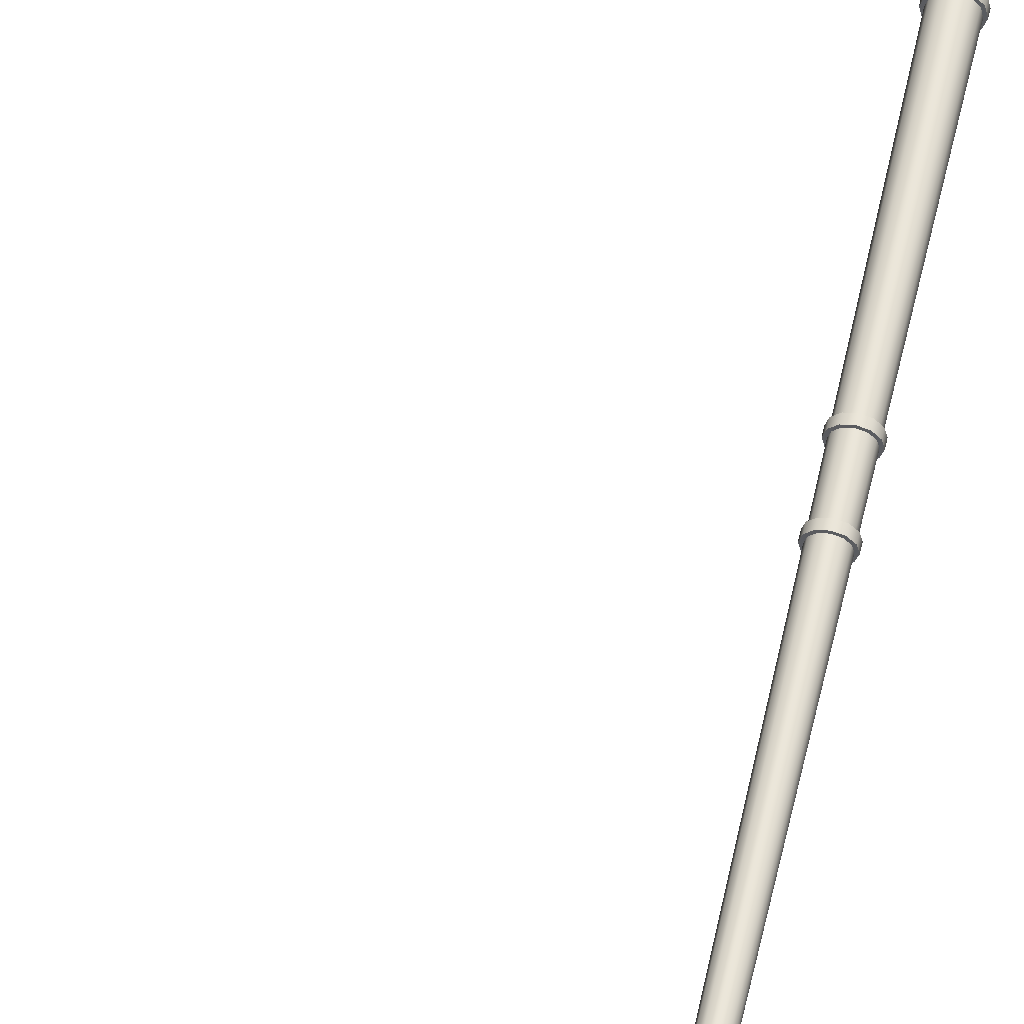
<metadata>
{"format":"obj","ext":"obj","renderer":"f3d","projection":"perspective","resolution":1024,"background":"white","views":[{"elev":56.0,"azim":-166.6,"up":"+Z"}]}
</metadata>
<code>
v  -25.05 1.666 -141.2
v  -25.31 1.666 -141.3
v  -25.32 0.5577 -141.3
v  -25.05 0.5577 -141.2
v  -25.5 1.666 -141.5
v  -25.51 0.5577 -141.5
v  -25.57 1.666 -141.7
v  -25.58 0.5577 -141.7
v  -25.5 1.666 -142
v  -25.51 0.5577 -142
v  -25.31 1.666 -142.2
v  -25.32 0.5577 -142.2
v  -25.05 1.666 -142.2
v  -25.05 0.5577 -142.2
v  -24.79 1.666 -142.2
v  -24.79 0.5577 -142.2
v  -24.61 1.666 -142
v  -24.6 0.5577 -142
v  -24.54 1.666 -141.7
v  -24.53 0.5577 -141.7
v  -24.61 1.666 -141.5
v  -24.6 0.5577 -141.5
v  -24.79 1.666 -141.3
v  -24.79 0.5577 -141.3
v  -25.02 28.2 -141.5
v  -25.14 28.26 -141.5
v  -25.19 27.74 -141.5
v  -25.05 27.69 -141.5
v  -25.23 28.3 -141.6
v  -25.28 27.78 -141.6
v  -25.26 28.32 -141.7
v  -25.32 27.79 -141.7
v  -25.23 28.3 -141.8
v  -25.28 27.78 -141.8
v  -25.14 28.26 -141.9
v  -25.19 27.74 -141.9
v  -25.02 28.2 -142
v  -25.05 27.69 -142
v  -24.9 28.14 -141.9
v  -24.92 27.63 -141.9
v  -24.81 28.1 -141.8
v  -24.83 27.59 -141.8
v  -24.78 28.08 -141.7
v  -24.79 27.58 -141.7
v  -24.81 28.1 -141.6
v  -24.83 27.59 -141.6
v  -24.9 28.14 -141.5
v  -24.92 27.63 -141.5
v  -17.18 29.59 -141.6
v  -23.42 29.62 -141.6
v  -23.38 29.53 -141.5
v  -17.18 29.53 -141.6
v  -17.18 29.64 -141.7
v  -23.45 29.69 -141.6
v  -17.18 29.66 -141.7
v  -23.46 29.71 -141.7
v  -17.18 29.64 -141.8
v  -23.45 29.69 -141.8
v  -17.18 29.59 -141.8
v  -23.42 29.62 -141.9
v  -17.18 29.53 -141.8
v  -23.38 29.53 -141.9
v  -17.18 29.46 -141.8
v  -23.34 29.43 -141.9
v  -17.18 29.41 -141.8
v  -23.31 29.37 -141.8
v  -17.18 29.4 -141.7
v  -23.3 29.34 -141.7
v  -17.18 29.41 -141.7
v  -23.31 29.37 -141.6
v  -17.18 29.46 -141.6
v  -23.34 29.43 -141.6
v  -14.85 29.51 -141.3
v  -14.85 29.46 -141.4
v  -14.85 29.42 -141.5
v  -14.85 29.56 -141.4
v  -14.85 29.6 -141.5
v  -14.85 29.62 -141.7
v  -14.85 29.6 -142
v  -14.85 29.56 -142.1
v  -14.85 29.51 -142.2
v  -14.85 29.46 -142.1
v  -14.85 29.42 -142
v  -14.85 29.41 -141.7
v  -16.84 29.49 -141
v  -16.84 29.58 -141.1
v  -16.84 29.54 -141.1
v  -16.84 29.48 -141.3
v  -16.84 29.45 -141.7
v  -16.84 29.48 -142.1
v  -16.84 29.54 -142.4
v  -16.84 29.49 -142.5
v  -16.84 29.58 -142.4
v  -16.84 29.64 -142.1
v  -16.84 29.67 -141.7
v  -16.84 29.64 -141.3
v  -15.67 29.53 -141
v  -15.67 29.62 -141.1
v  -16.26 29.62 -141.1
v  -16.26 29.53 -141
v  -15.67 29.58 -141.1
v  -16.26 29.58 -141.1
v  -15.67 29.52 -141.3
v  -16.26 29.52 -141.3
v  -15.67 29.5 -141.7
v  -16.26 29.5 -141.7
v  -15.67 29.52 -142.1
v  -16.26 29.52 -142.1
v  -15.67 29.58 -142.4
v  -16.26 29.58 -142.4
v  -15.67 29.53 -142.5
v  -16.26 29.53 -142.5
v  -15.67 29.62 -142.4
v  -16.26 29.62 -142.4
v  -15.67 29.68 -142.1
v  -16.26 29.68 -142.1
v  -15.67 29.71 -141.7
v  -16.26 29.71 -141.7
v  -15.67 29.68 -141.3
v  -16.26 29.68 -141.3
v  -15.09 29.58 -141.1
v  -15.09 29.49 -141
v  -15.09 29.54 -141.1
v  -15.09 29.48 -141.3
v  -15.09 29.45 -141.7
v  -15.09 29.48 -142.1
v  -15.09 29.54 -142.4
v  -15.09 29.49 -142.5
v  -15.09 29.58 -142.4
v  -15.09 29.64 -142.1
v  -15.09 29.67 -141.7
v  -15.09 29.64 -141.3
v  -24.48 0 -142.3
v  -24.48 0 -141.1
v  -25.63 0 -141.1
v  -25.63 0 -142.3
v  -24.48 0.5577 -142.3
v  -25.63 0.5577 -142.3
v  -25.63 0.5577 -141.1
v  -24.48 0.5577 -141.1
v  -25.25 14.4 -141.4
v  -25.05 14.4 -141.3
v  -25.39 14.4 -141.5
v  -25.45 14.4 -141.7
v  -25.39 14.4 -141.9
v  -25.25 14.4 -142.1
v  -25.05 14.4 -142.1
v  -24.86 14.4 -142.1
v  -24.72 14.4 -141.9
v  -24.66 14.4 -141.7
v  -24.72 14.4 -141.5
v  -24.86 14.4 -141.4
v  -25.05 14.17 -141.3
v  -25.25 14.17 -141.4
v  -25.26 12.42 -141.4
v  -25.05 12.42 -141.3
v  -25.39 14.17 -141.5
v  -25.41 12.42 -141.5
v  -25.45 14.17 -141.7
v  -25.46 12.42 -141.7
v  -25.39 14.17 -141.9
v  -25.41 12.42 -141.9
v  -25.25 14.17 -142.1
v  -25.26 12.42 -142.1
v  -25.05 14.17 -142.1
v  -25.05 12.42 -142.1
v  -24.85 14.17 -142.1
v  -24.85 12.42 -142.1
v  -24.71 14.17 -141.9
v  -24.7 12.42 -141.9
v  -24.66 14.17 -141.7
v  -24.64 12.42 -141.7
v  -24.71 14.17 -141.5
v  -24.7 12.42 -141.5
v  -24.85 14.17 -141.4
v  -24.85 12.42 -141.4
v  -25.05 14.17 -141.2
v  -25.05 14.4 -141.2
v  -25.29 14.4 -141.3
v  -25.29 14.17 -141.3
v  -25.46 14.4 -141.5
v  -25.47 14.17 -141.5
v  -25.53 14.4 -141.7
v  -25.53 14.17 -141.7
v  -25.46 14.4 -142
v  -25.47 14.17 -142
v  -25.29 14.4 -142.1
v  -25.29 14.17 -142.1
v  -25.05 14.4 -142.2
v  -25.05 14.17 -142.2
v  -24.81 14.4 -142.1
v  -24.81 14.17 -142.1
v  -24.64 14.4 -142
v  -24.64 14.17 -142
v  -24.58 14.4 -141.7
v  -24.58 14.17 -141.7
v  -24.64 14.4 -141.5
v  -24.64 14.17 -141.5
v  -24.81 14.4 -141.3
v  -24.81 14.17 -141.3
v  -25.05 12.19 -141.2
v  -25.05 12.42 -141.2
v  -25.3 12.42 -141.3
v  -25.3 12.19 -141.3
v  -25.48 12.42 -141.5
v  -25.48 12.19 -141.5
v  -25.55 12.42 -141.7
v  -25.55 12.19 -141.7
v  -25.48 12.42 -142
v  -25.48 12.19 -142
v  -25.3 12.42 -142.1
v  -25.3 12.19 -142.1
v  -25.05 12.42 -142.2
v  -25.05 12.19 -142.2
v  -24.8 12.42 -142.1
v  -24.8 12.19 -142.1
v  -24.63 12.42 -142
v  -24.63 12.19 -142
v  -24.56 12.42 -141.7
v  -24.56 12.19 -141.7
v  -24.63 12.42 -141.5
v  -24.63 12.19 -141.5
v  -24.8 12.42 -141.3
v  -24.8 12.19 -141.3
v  -25.26 12.19 -141.4
v  -25.05 12.19 -141.3
v  -24.84 12.19 -141.4
v  -24.7 12.19 -141.5
v  -24.64 12.19 -141.7
v  -24.7 12.19 -141.9
v  -24.84 12.19 -142.1
v  -25.05 12.19 -142.1
v  -25.26 12.19 -142.1
v  -25.41 12.19 -141.9
v  -25.47 12.19 -141.7
v  -25.41 12.19 -141.5
v  -25.05 3.235 -141.2
v  -25.31 3.235 -141.3
v  -25.31 1.896 -141.3
v  -25.05 1.896 -141.2
v  -25.48 3.235 -141.5
v  -25.5 1.896 -141.5
v  -25.55 3.235 -141.7
v  -25.57 1.896 -141.7
v  -25.48 3.235 -142
v  -25.5 1.896 -142
v  -25.31 3.235 -142.1
v  -25.31 1.896 -142.2
v  -25.05 3.235 -142.2
v  -25.05 1.896 -142.2
v  -24.8 3.235 -142.1
v  -24.8 1.896 -142.2
v  -24.62 3.235 -142
v  -24.61 1.896 -142
v  -24.55 3.235 -141.7
v  -24.54 1.896 -141.7
v  -24.62 3.235 -141.5
v  -24.61 1.896 -141.5
v  -24.8 3.235 -141.3
v  -24.8 1.896 -141.3
v  -25.3 3.465 -141.3
v  -25.05 3.465 -141.2
v  -25.48 3.465 -141.5
v  -25.55 3.465 -141.7
v  -25.48 3.465 -142
v  -25.3 3.465 -142.1
v  -25.05 3.465 -142.2
v  -24.8 3.465 -142.1
v  -24.62 3.465 -142
v  -24.56 3.465 -141.7
v  -24.62 3.465 -141.5
v  -24.8 3.465 -141.3
v  -25.05 1.667 -141.1
v  -25.05 1.897 -141.1
v  -25.35 1.897 -141.2
v  -25.35 1.667 -141.2
v  -25.57 1.897 -141.4
v  -25.57 1.667 -141.4
v  -25.65 1.897 -141.7
v  -25.65 1.667 -141.7
v  -25.57 1.897 -142
v  -25.57 1.667 -142
v  -25.35 1.897 -142.2
v  -25.35 1.667 -142.2
v  -25.05 1.897 -142.3
v  -25.05 1.667 -142.3
v  -24.75 1.897 -142.2
v  -24.75 1.667 -142.2
v  -24.54 1.897 -142
v  -24.54 1.667 -142
v  -24.46 1.897 -141.7
v  -24.46 1.667 -141.7
v  -24.54 1.897 -141.4
v  -24.54 1.667 -141.4
v  -24.75 1.897 -141.2
v  -24.75 1.667 -141.2
v  -25.05 3.236 -141.1
v  -25.05 3.465 -141.1
v  -25.35 3.465 -141.2
v  -25.35 3.236 -141.2
v  -25.55 3.465 -141.4
v  -25.56 3.236 -141.4
v  -25.63 3.465 -141.7
v  -25.63 3.236 -141.7
v  -25.55 3.465 -142
v  -25.56 3.236 -142
v  -25.35 3.465 -142.2
v  -25.35 3.236 -142.2
v  -25.05 3.465 -142.3
v  -25.05 3.236 -142.3
v  -24.76 3.465 -142.2
v  -24.76 3.236 -142.2
v  -24.55 3.465 -142
v  -24.55 3.236 -142
v  -24.47 3.465 -141.7
v  -24.47 3.236 -141.7
v  -24.55 3.465 -141.4
v  -24.55 3.236 -141.4
v  -24.76 3.465 -141.2
v  -24.76 3.236 -141.2
v  -24.54 29.03 -141.5
v  -24.34 29.21 -141.5
v  -24.41 29.29 -141.5
v  -24.63 29.1 -141.5
v  -24.47 29.35 -141.6
v  -24.69 29.15 -141.6
v  -24.49 29.37 -141.7
v  -24.71 29.17 -141.7
v  -24.47 29.35 -141.8
v  -24.69 29.15 -141.8
v  -24.41 29.29 -141.9
v  -24.63 29.1 -141.9
v  -24.34 29.21 -141.9
v  -24.54 29.03 -141.9
v  -24.27 29.13 -141.9
v  -24.46 28.95 -141.9
v  -24.21 29.08 -141.8
v  -24.4 28.9 -141.8
v  -24.19 29.06 -141.7
v  -24.37 28.88 -141.7
v  -24.21 29.08 -141.6
v  -24.4 28.9 -141.6
v  -24.27 29.13 -141.5
v  -24.46 28.95 -141.5
v  -24.91 28.49 -141.5
v  -24.77 28.77 -141.5
v  -24.86 28.84 -141.5
v  -25.01 28.56 -141.5
v  -24.93 28.89 -141.6
v  -25.09 28.6 -141.6
v  -24.96 28.9 -141.7
v  -25.12 28.62 -141.7
v  -24.93 28.89 -141.8
v  -25.09 28.6 -141.8
v  -24.86 28.84 -141.9
v  -25.01 28.56 -141.9
v  -24.77 28.77 -141.9
v  -24.91 28.49 -142
v  -24.67 28.7 -141.9
v  -24.8 28.43 -141.9
v  -24.6 28.65 -141.8
v  -24.72 28.38 -141.8
v  -24.57 28.63 -141.7
v  -24.69 28.36 -141.7
v  -24.6 28.65 -141.6
v  -24.72 28.38 -141.6
v  -24.67 28.7 -141.5
v  -24.8 28.43 -141.5
v  -24.05 29.38 -141.5
v  -23.77 29.46 -141.5
v  -23.82 29.55 -141.5
v  -24.11 29.46 -141.5
v  -23.86 29.61 -141.6
v  -24.16 29.52 -141.6
v  -23.87 29.64 -141.7
v  -24.17 29.55 -141.7
v  -23.86 29.61 -141.8
v  -24.16 29.52 -141.8
v  -23.82 29.55 -141.9
v  -24.11 29.46 -141.9
v  -23.77 29.46 -141.9
v  -24.05 29.38 -141.9
v  -23.72 29.37 -141.9
v  -23.99 29.3 -141.9
v  -23.69 29.31 -141.8
v  -23.95 29.24 -141.8
v  -23.67 29.29 -141.7
v  -23.93 29.22 -141.7
v  -23.69 29.31 -141.6
v  -23.95 29.24 -141.6
v  -23.72 29.37 -141.5
v  -23.99 29.3 -141.5
g light_pole_58
f 1 2 3
f 3 4 1
f 2 5 6
f 6 3 2
f 5 7 8
f 8 6 5
f 7 9 10
f 10 8 7
f 9 11 12
f 12 10 9
f 11 13 14
f 14 12 11
f 13 15 16
f 16 14 13
f 15 17 18
f 18 16 15
f 17 19 20
f 20 18 17
f 19 21 22
f 22 20 19
f 21 23 24
f 24 22 21
f 23 1 4
f 4 24 23
f 25 26 27
f 27 28 25
f 26 29 30
f 30 27 26
f 29 31 32
f 32 30 29
f 32 31 33
f 33 34 32
f 34 33 35
f 35 36 34
f 36 35 37
f 37 38 36
f 38 37 39
f 39 40 38
f 40 39 41
f 41 42 40
f 42 41 43
f 43 44 42
f 43 45 46
f 46 44 43
f 45 47 48
f 48 46 45
f 47 25 28
f 28 48 47
f 49 50 51
f 51 52 49
f 53 54 50
f 50 49 53
f 55 56 54
f 54 53 55
f 57 58 56
f 56 55 57
f 59 60 58
f 58 57 59
f 61 62 60
f 60 59 61
f 63 64 62
f 62 61 63
f 65 66 64
f 64 63 65
f 67 68 66
f 66 65 67
f 69 70 68
f 68 67 69
f 71 72 70
f 70 69 71
f 52 51 72
f 72 71 52
f 18 20 22
f 22 24 4
f 22 4 3
f 22 3 6
f 22 6 8
f 22 8 10
f 22 10 12
f 22 12 14
f 22 14 16
f 18 22 16
f 73 74 75
f 76 73 75
f 77 76 75
f 78 77 75
f 79 78 75
f 80 79 75
f 81 80 75
f 82 81 75
f 83 82 75
f 83 75 84
f 49 52 85
f 85 86 49
f 52 71 87
f 87 85 52
f 71 69 88
f 88 87 71
f 69 67 89
f 89 88 69
f 67 65 90
f 90 89 67
f 65 63 91
f 91 90 65
f 63 61 92
f 92 91 63
f 61 59 93
f 93 92 61
f 59 57 94
f 94 93 59
f 57 55 95
f 95 94 57
f 55 53 96
f 96 95 55
f 53 49 86
f 86 96 53
f 97 98 99
f 99 100 97
f 101 97 100
f 100 102 101
f 103 101 102
f 102 104 103
f 105 103 104
f 104 106 105
f 107 105 106
f 106 108 107
f 109 107 108
f 108 110 109
f 111 109 110
f 110 112 111
f 113 111 112
f 112 114 113
f 115 113 114
f 114 116 115
f 117 115 116
f 116 118 117
f 119 117 118
f 118 120 119
f 98 119 120
f 120 99 98
f 121 122 73
f 73 76 121
f 122 123 74
f 74 73 122
f 123 124 75
f 75 74 123
f 124 125 84
f 84 75 124
f 125 126 83
f 83 84 125
f 126 127 82
f 82 83 126
f 127 128 81
f 81 82 127
f 128 129 80
f 80 81 128
f 129 130 79
f 79 80 129
f 130 131 78
f 78 79 130
f 131 132 77
f 77 78 131
f 132 121 76
f 76 77 132
f 133 134 135
f 135 136 133
f 137 138 139
f 139 140 137
f 133 136 138
f 138 137 133
f 136 135 139
f 139 138 136
f 135 134 140
f 140 139 135
f 134 133 137
f 137 140 134
f 122 121 98
f 98 97 122
f 86 85 100
f 100 99 86
f 123 122 97
f 97 101 123
f 85 87 102
f 102 100 85
f 124 123 101
f 101 103 124
f 87 88 104
f 104 102 87
f 125 124 103
f 103 105 125
f 88 89 106
f 106 104 88
f 126 125 105
f 105 107 126
f 89 90 108
f 108 106 89
f 127 126 107
f 107 109 127
f 90 91 110
f 110 108 90
f 128 127 109
f 109 111 128
f 91 92 112
f 112 110 91
f 129 128 111
f 111 113 129
f 92 93 114
f 114 112 92
f 130 129 113
f 113 115 130
f 93 94 116
f 116 114 93
f 131 130 115
f 115 117 131
f 94 95 118
f 118 116 94
f 132 131 117
f 117 119 132
f 95 96 120
f 120 118 95
f 121 132 119
f 119 98 121
f 96 86 99
f 99 120 96
f 28 27 141
f 141 142 28
f 27 30 143
f 143 141 27
f 30 32 144
f 144 143 30
f 32 34 145
f 145 144 32
f 34 36 146
f 146 145 34
f 36 38 147
f 147 146 36
f 38 40 148
f 148 147 38
f 40 42 149
f 149 148 40
f 42 44 150
f 150 149 42
f 44 46 151
f 151 150 44
f 46 48 152
f 152 151 46
f 48 28 142
f 142 152 48
f 153 154 155
f 155 156 153
f 154 157 158
f 158 155 154
f 157 159 160
f 160 158 157
f 159 161 162
f 162 160 159
f 161 163 164
f 164 162 161
f 163 165 166
f 166 164 163
f 165 167 168
f 168 166 165
f 167 169 170
f 170 168 167
f 169 171 172
f 172 170 169
f 171 173 174
f 174 172 171
f 173 175 176
f 176 174 173
f 175 153 156
f 156 176 175
f 177 178 179
f 179 180 177
f 180 179 181
f 181 182 180
f 182 181 183
f 183 184 182
f 184 183 185
f 185 186 184
f 186 185 187
f 187 188 186
f 188 187 189
f 189 190 188
f 190 189 191
f 191 192 190
f 192 191 193
f 193 194 192
f 194 193 195
f 195 196 194
f 196 195 197
f 197 198 196
f 198 197 199
f 199 200 198
f 200 199 178
f 178 177 200
f 201 202 203
f 203 204 201
f 204 203 205
f 205 206 204
f 206 205 207
f 207 208 206
f 208 207 209
f 209 210 208
f 210 209 211
f 211 212 210
f 212 211 213
f 213 214 212
f 214 213 215
f 215 216 214
f 216 215 217
f 217 218 216
f 218 217 219
f 219 220 218
f 220 219 221
f 221 222 220
f 222 221 223
f 223 224 222
f 224 223 202
f 202 201 224
f 154 153 177
f 177 180 154
f 153 175 200
f 200 177 153
f 175 173 198
f 198 200 175
f 173 171 196
f 196 198 173
f 171 169 194
f 194 196 171
f 169 167 192
f 192 194 169
f 167 165 190
f 190 192 167
f 165 163 188
f 188 190 165
f 163 161 186
f 186 188 163
f 161 159 184
f 184 186 161
f 159 157 182
f 182 184 159
f 157 154 180
f 180 182 157
f 142 141 179
f 179 178 142
f 141 143 181
f 181 179 141
f 143 144 183
f 183 181 143
f 144 145 185
f 185 183 144
f 145 146 187
f 187 185 145
f 146 147 189
f 189 187 146
f 147 148 191
f 191 189 147
f 148 149 193
f 193 191 148
f 149 150 195
f 195 193 149
f 150 151 197
f 197 195 150
f 151 152 199
f 199 197 151
f 152 142 178
f 178 199 152
f 225 226 201
f 201 204 225
f 226 227 224
f 224 201 226
f 227 228 222
f 222 224 227
f 228 229 220
f 220 222 228
f 229 230 218
f 218 220 229
f 230 231 216
f 216 218 230
f 231 232 214
f 214 216 231
f 232 233 212
f 212 214 232
f 233 234 210
f 210 212 233
f 234 235 208
f 208 210 234
f 235 236 206
f 206 208 235
f 236 225 204
f 204 206 236
f 156 155 203
f 203 202 156
f 155 158 205
f 205 203 155
f 158 160 207
f 207 205 158
f 160 162 209
f 209 207 160
f 162 164 211
f 211 209 162
f 164 166 213
f 213 211 164
f 166 168 215
f 215 213 166
f 168 170 217
f 217 215 168
f 170 172 219
f 219 217 170
f 172 174 221
f 221 219 172
f 174 176 223
f 223 221 174
f 176 156 202
f 202 223 176
f 237 238 239
f 239 240 237
f 238 241 242
f 242 239 238
f 241 243 244
f 244 242 241
f 243 245 246
f 246 244 243
f 245 247 248
f 248 246 245
f 247 249 250
f 250 248 247
f 249 251 252
f 252 250 249
f 251 253 254
f 254 252 251
f 253 255 256
f 256 254 253
f 255 257 258
f 258 256 255
f 257 259 260
f 260 258 257
f 259 237 240
f 240 260 259
f 226 225 261
f 261 262 226
f 225 236 263
f 263 261 225
f 236 235 264
f 264 263 236
f 235 234 265
f 265 264 235
f 234 233 266
f 266 265 234
f 233 232 267
f 267 266 233
f 232 231 268
f 268 267 232
f 231 230 269
f 269 268 231
f 230 229 270
f 270 269 230
f 229 228 271
f 271 270 229
f 228 227 272
f 272 271 228
f 227 226 262
f 262 272 227
f 273 274 275
f 275 276 273
f 276 275 277
f 277 278 276
f 278 277 279
f 279 280 278
f 280 279 281
f 281 282 280
f 282 281 283
f 283 284 282
f 284 283 285
f 285 286 284
f 286 285 287
f 287 288 286
f 288 287 289
f 289 290 288
f 290 289 291
f 291 292 290
f 292 291 293
f 293 294 292
f 294 293 295
f 295 296 294
f 296 295 274
f 274 273 296
f 297 298 299
f 299 300 297
f 300 299 301
f 301 302 300
f 302 301 303
f 303 304 302
f 304 303 305
f 305 306 304
f 306 305 307
f 307 308 306
f 308 307 309
f 309 310 308
f 310 309 311
f 311 312 310
f 312 311 313
f 313 314 312
f 314 313 315
f 315 316 314
f 316 315 317
f 317 318 316
f 318 317 319
f 319 320 318
f 320 319 298
f 298 297 320
f 2 1 273
f 273 276 2
f 1 23 296
f 296 273 1
f 23 21 294
f 294 296 23
f 21 19 292
f 292 294 21
f 19 17 290
f 290 292 19
f 17 15 288
f 288 290 17
f 15 13 286
f 286 288 15
f 13 11 284
f 284 286 13
f 11 9 282
f 282 284 11
f 9 7 280
f 280 282 9
f 7 5 278
f 278 280 7
f 5 2 276
f 276 278 5
f 240 239 275
f 275 274 240
f 239 242 277
f 277 275 239
f 242 244 279
f 279 277 242
f 244 246 281
f 281 279 244
f 246 248 283
f 283 281 246
f 248 250 285
f 285 283 248
f 250 252 287
f 287 285 250
f 252 254 289
f 289 287 252
f 254 256 291
f 291 289 254
f 256 258 293
f 293 291 256
f 258 260 295
f 295 293 258
f 260 240 274
f 274 295 260
f 238 237 297
f 297 300 238
f 237 259 320
f 320 297 237
f 259 257 318
f 318 320 259
f 257 255 316
f 316 318 257
f 255 253 314
f 314 316 255
f 253 251 312
f 312 314 253
f 251 249 310
f 310 312 251
f 249 247 308
f 308 310 249
f 247 245 306
f 306 308 247
f 245 243 304
f 304 306 245
f 243 241 302
f 302 304 243
f 241 238 300
f 300 302 241
f 262 261 299
f 299 298 262
f 261 263 301
f 301 299 261
f 263 264 303
f 303 301 263
f 264 265 305
f 305 303 264
f 265 266 307
f 307 305 265
f 266 267 309
f 309 307 266
f 267 268 311
f 311 309 267
f 268 269 313
f 313 311 268
f 269 270 315
f 315 313 269
f 270 271 317
f 317 315 270
f 271 272 319
f 319 317 271
f 272 262 298
f 298 319 272
f 321 322 323
f 323 324 321
f 324 323 325
f 325 326 324
f 326 325 327
f 327 328 326
f 327 329 330
f 330 328 327
f 329 331 332
f 332 330 329
f 331 333 334
f 334 332 331
f 333 335 336
f 336 334 333
f 335 337 338
f 338 336 335
f 337 339 340
f 340 338 337
f 340 339 341
f 341 342 340
f 342 341 343
f 343 344 342
f 344 343 322
f 322 321 344
f 345 346 347
f 347 348 345
f 348 347 349
f 349 350 348
f 350 349 351
f 351 352 350
f 351 353 354
f 354 352 351
f 353 355 356
f 356 354 353
f 355 357 358
f 358 356 355
f 357 359 360
f 360 358 357
f 359 361 362
f 362 360 359
f 361 363 364
f 364 362 361
f 363 365 366
f 366 364 363
f 366 365 367
f 367 368 366
f 368 367 346
f 346 345 368
f 369 370 371
f 371 372 369
f 372 371 373
f 373 374 372
f 374 373 375
f 375 376 374
f 375 377 378
f 378 376 375
f 377 379 380
f 380 378 377
f 379 381 382
f 382 380 379
f 381 383 384
f 384 382 381
f 383 385 386
f 386 384 383
f 385 387 388
f 388 386 385
f 388 387 389
f 389 390 388
f 390 389 391
f 391 392 390
f 392 391 370
f 370 369 392
f 345 348 26
f 26 25 345
f 348 350 29
f 29 26 348
f 350 352 31
f 31 29 350
f 31 352 354
f 354 33 31
f 33 354 356
f 356 35 33
f 35 356 358
f 358 37 35
f 37 358 360
f 360 39 37
f 39 360 362
f 362 41 39
f 41 362 364
f 364 43 41
f 364 366 45
f 45 43 364
f 366 368 47
f 47 45 366
f 368 345 25
f 25 47 368
f 322 369 372
f 372 323 322
f 323 372 374
f 374 325 323
f 325 374 376
f 376 327 325
f 376 378 329
f 329 327 376
f 378 380 331
f 331 329 378
f 380 382 333
f 333 331 380
f 382 384 335
f 335 333 382
f 384 386 337
f 337 335 384
f 386 388 339
f 339 337 386
f 339 388 390
f 390 341 339
f 341 390 392
f 392 343 341
f 343 392 369
f 369 322 343
f 321 324 347
f 347 346 321
f 324 326 349
f 349 347 324
f 326 328 351
f 351 349 326
f 351 328 330
f 330 353 351
f 353 330 332
f 332 355 353
f 355 332 334
f 334 357 355
f 357 334 336
f 336 359 357
f 359 336 338
f 338 361 359
f 361 338 340
f 340 363 361
f 340 342 365
f 365 363 340
f 342 344 367
f 367 365 342
f 344 321 346
f 346 367 344
f 370 51 50
f 50 371 370
f 371 50 54
f 54 373 371
f 373 54 56
f 56 375 373
f 56 58 377
f 377 375 56
f 58 60 379
f 379 377 58
f 60 62 381
f 381 379 60
f 62 64 383
f 383 381 62
f 64 66 385
f 385 383 64
f 66 68 387
f 387 385 66
f 387 68 70
f 70 389 387
f 389 70 72
f 72 391 389
f 391 72 51
f 51 370 391

</code>
